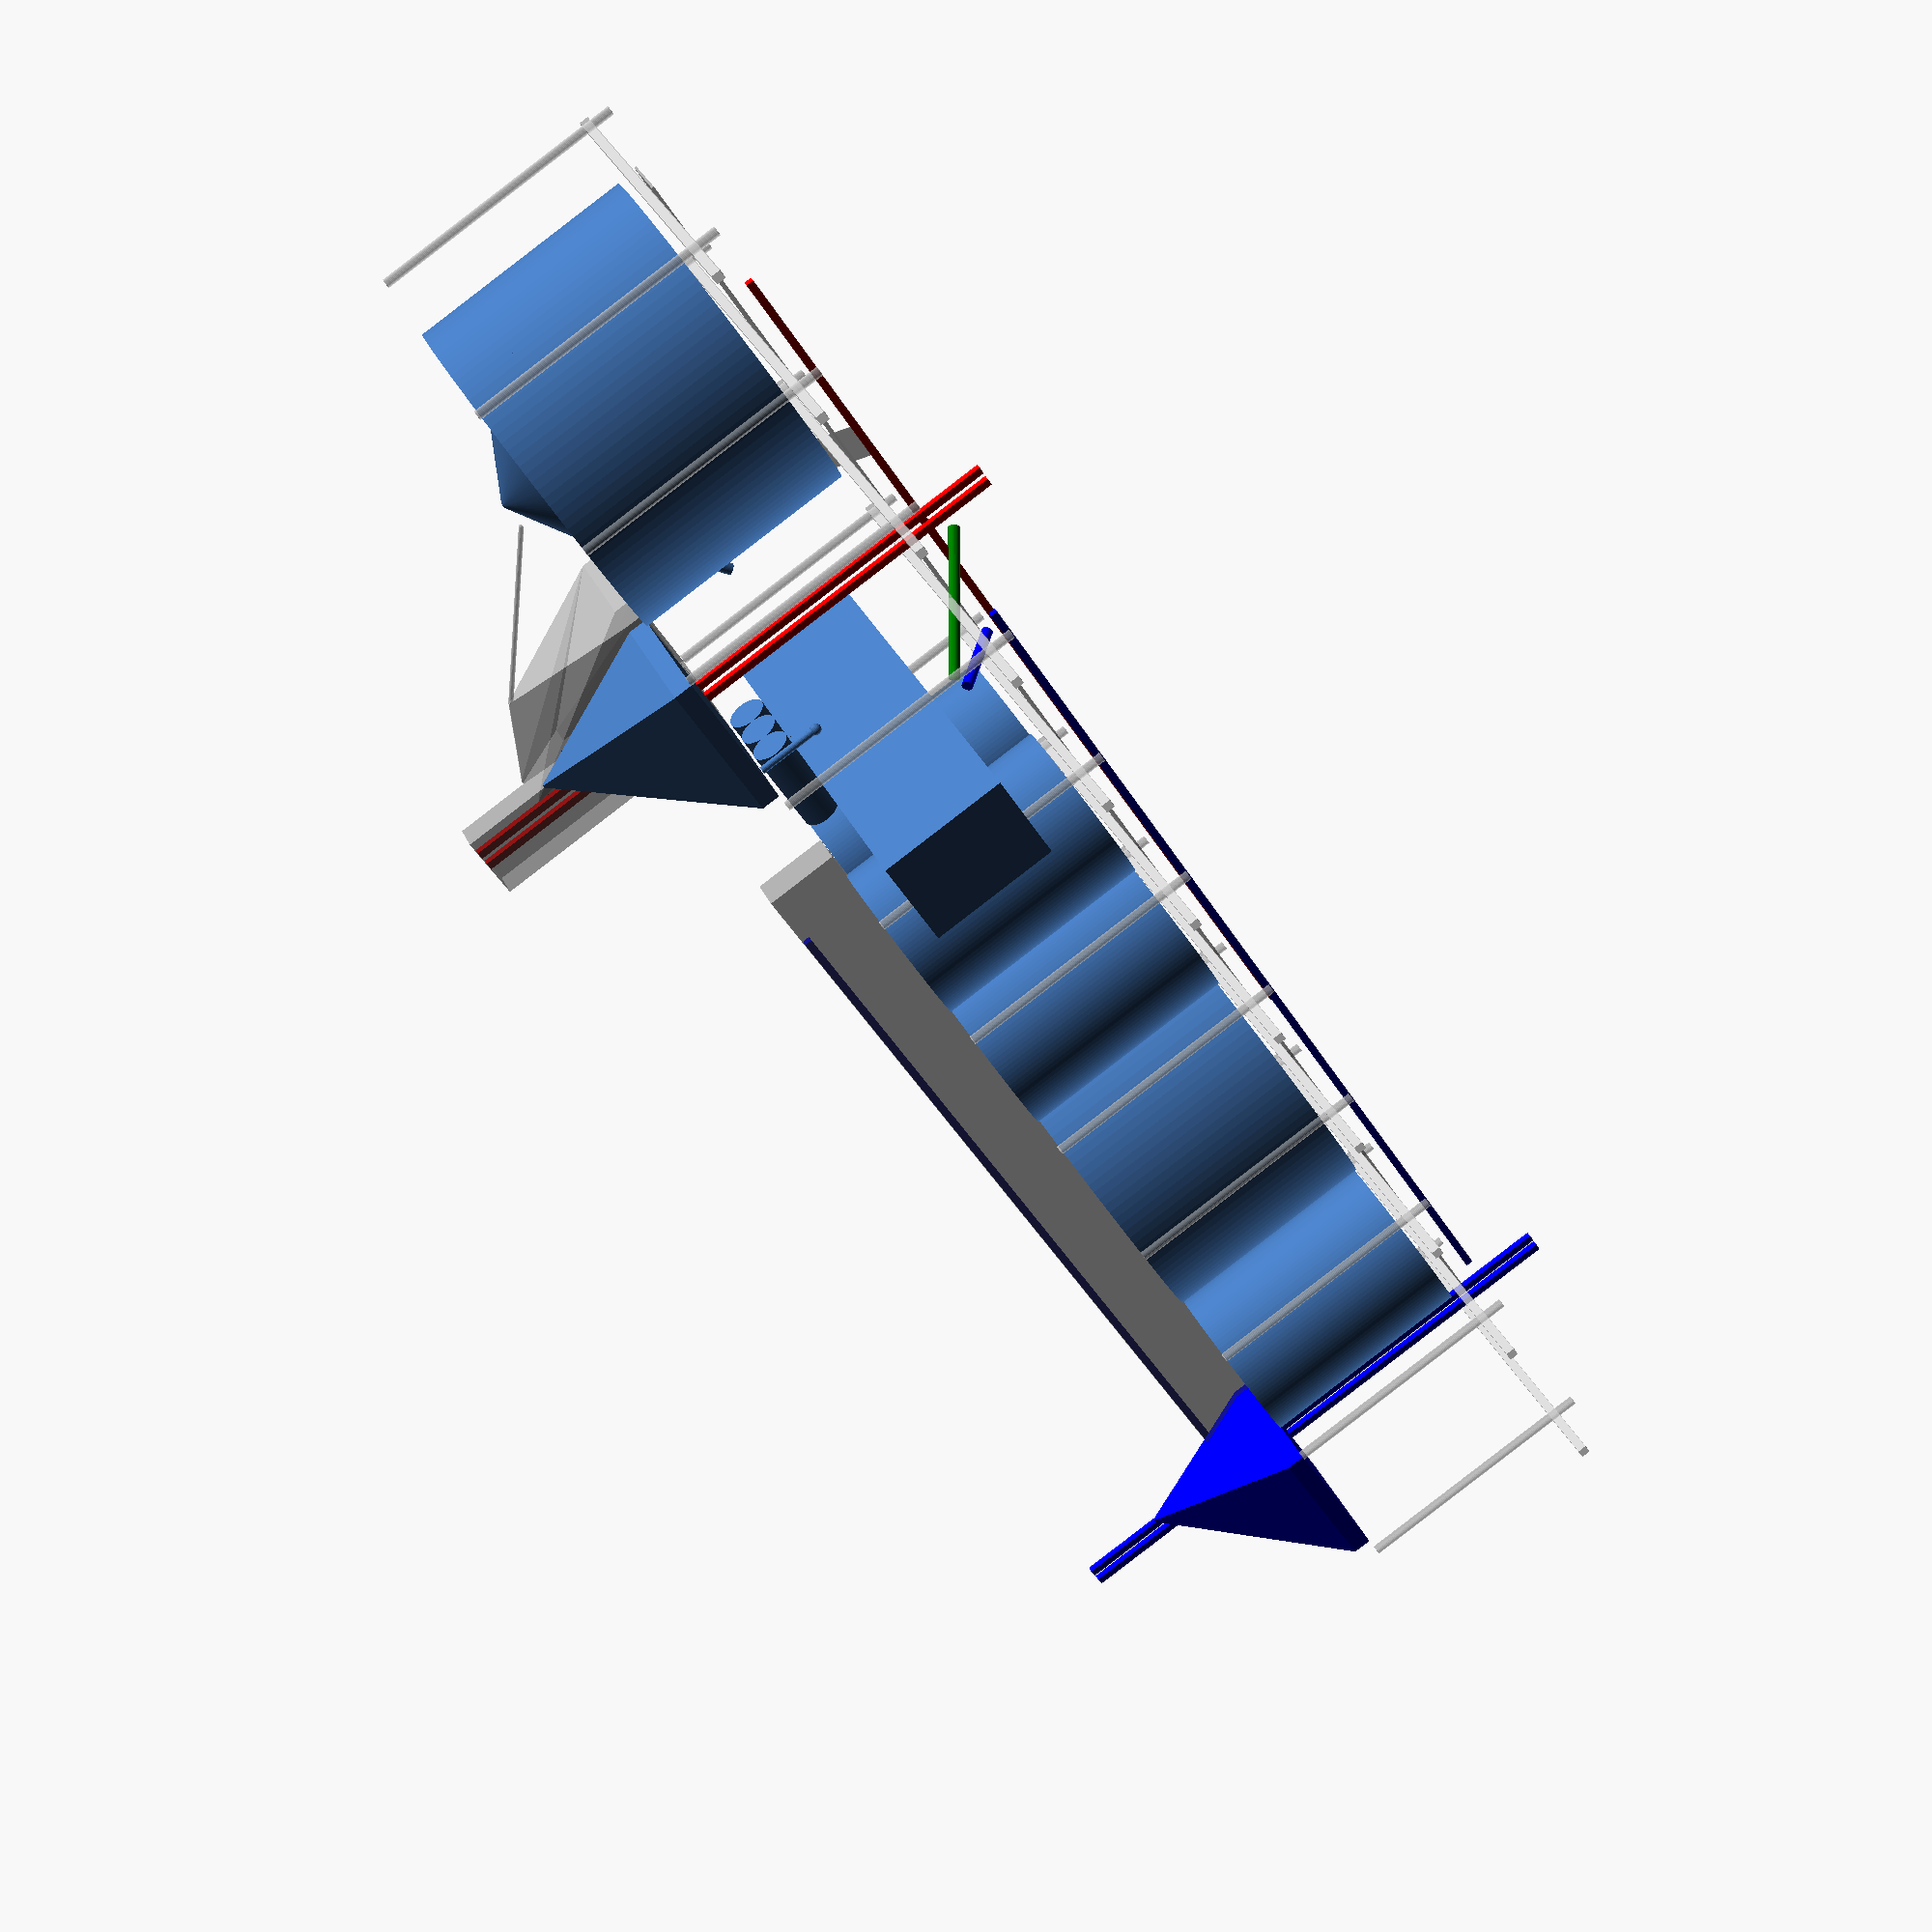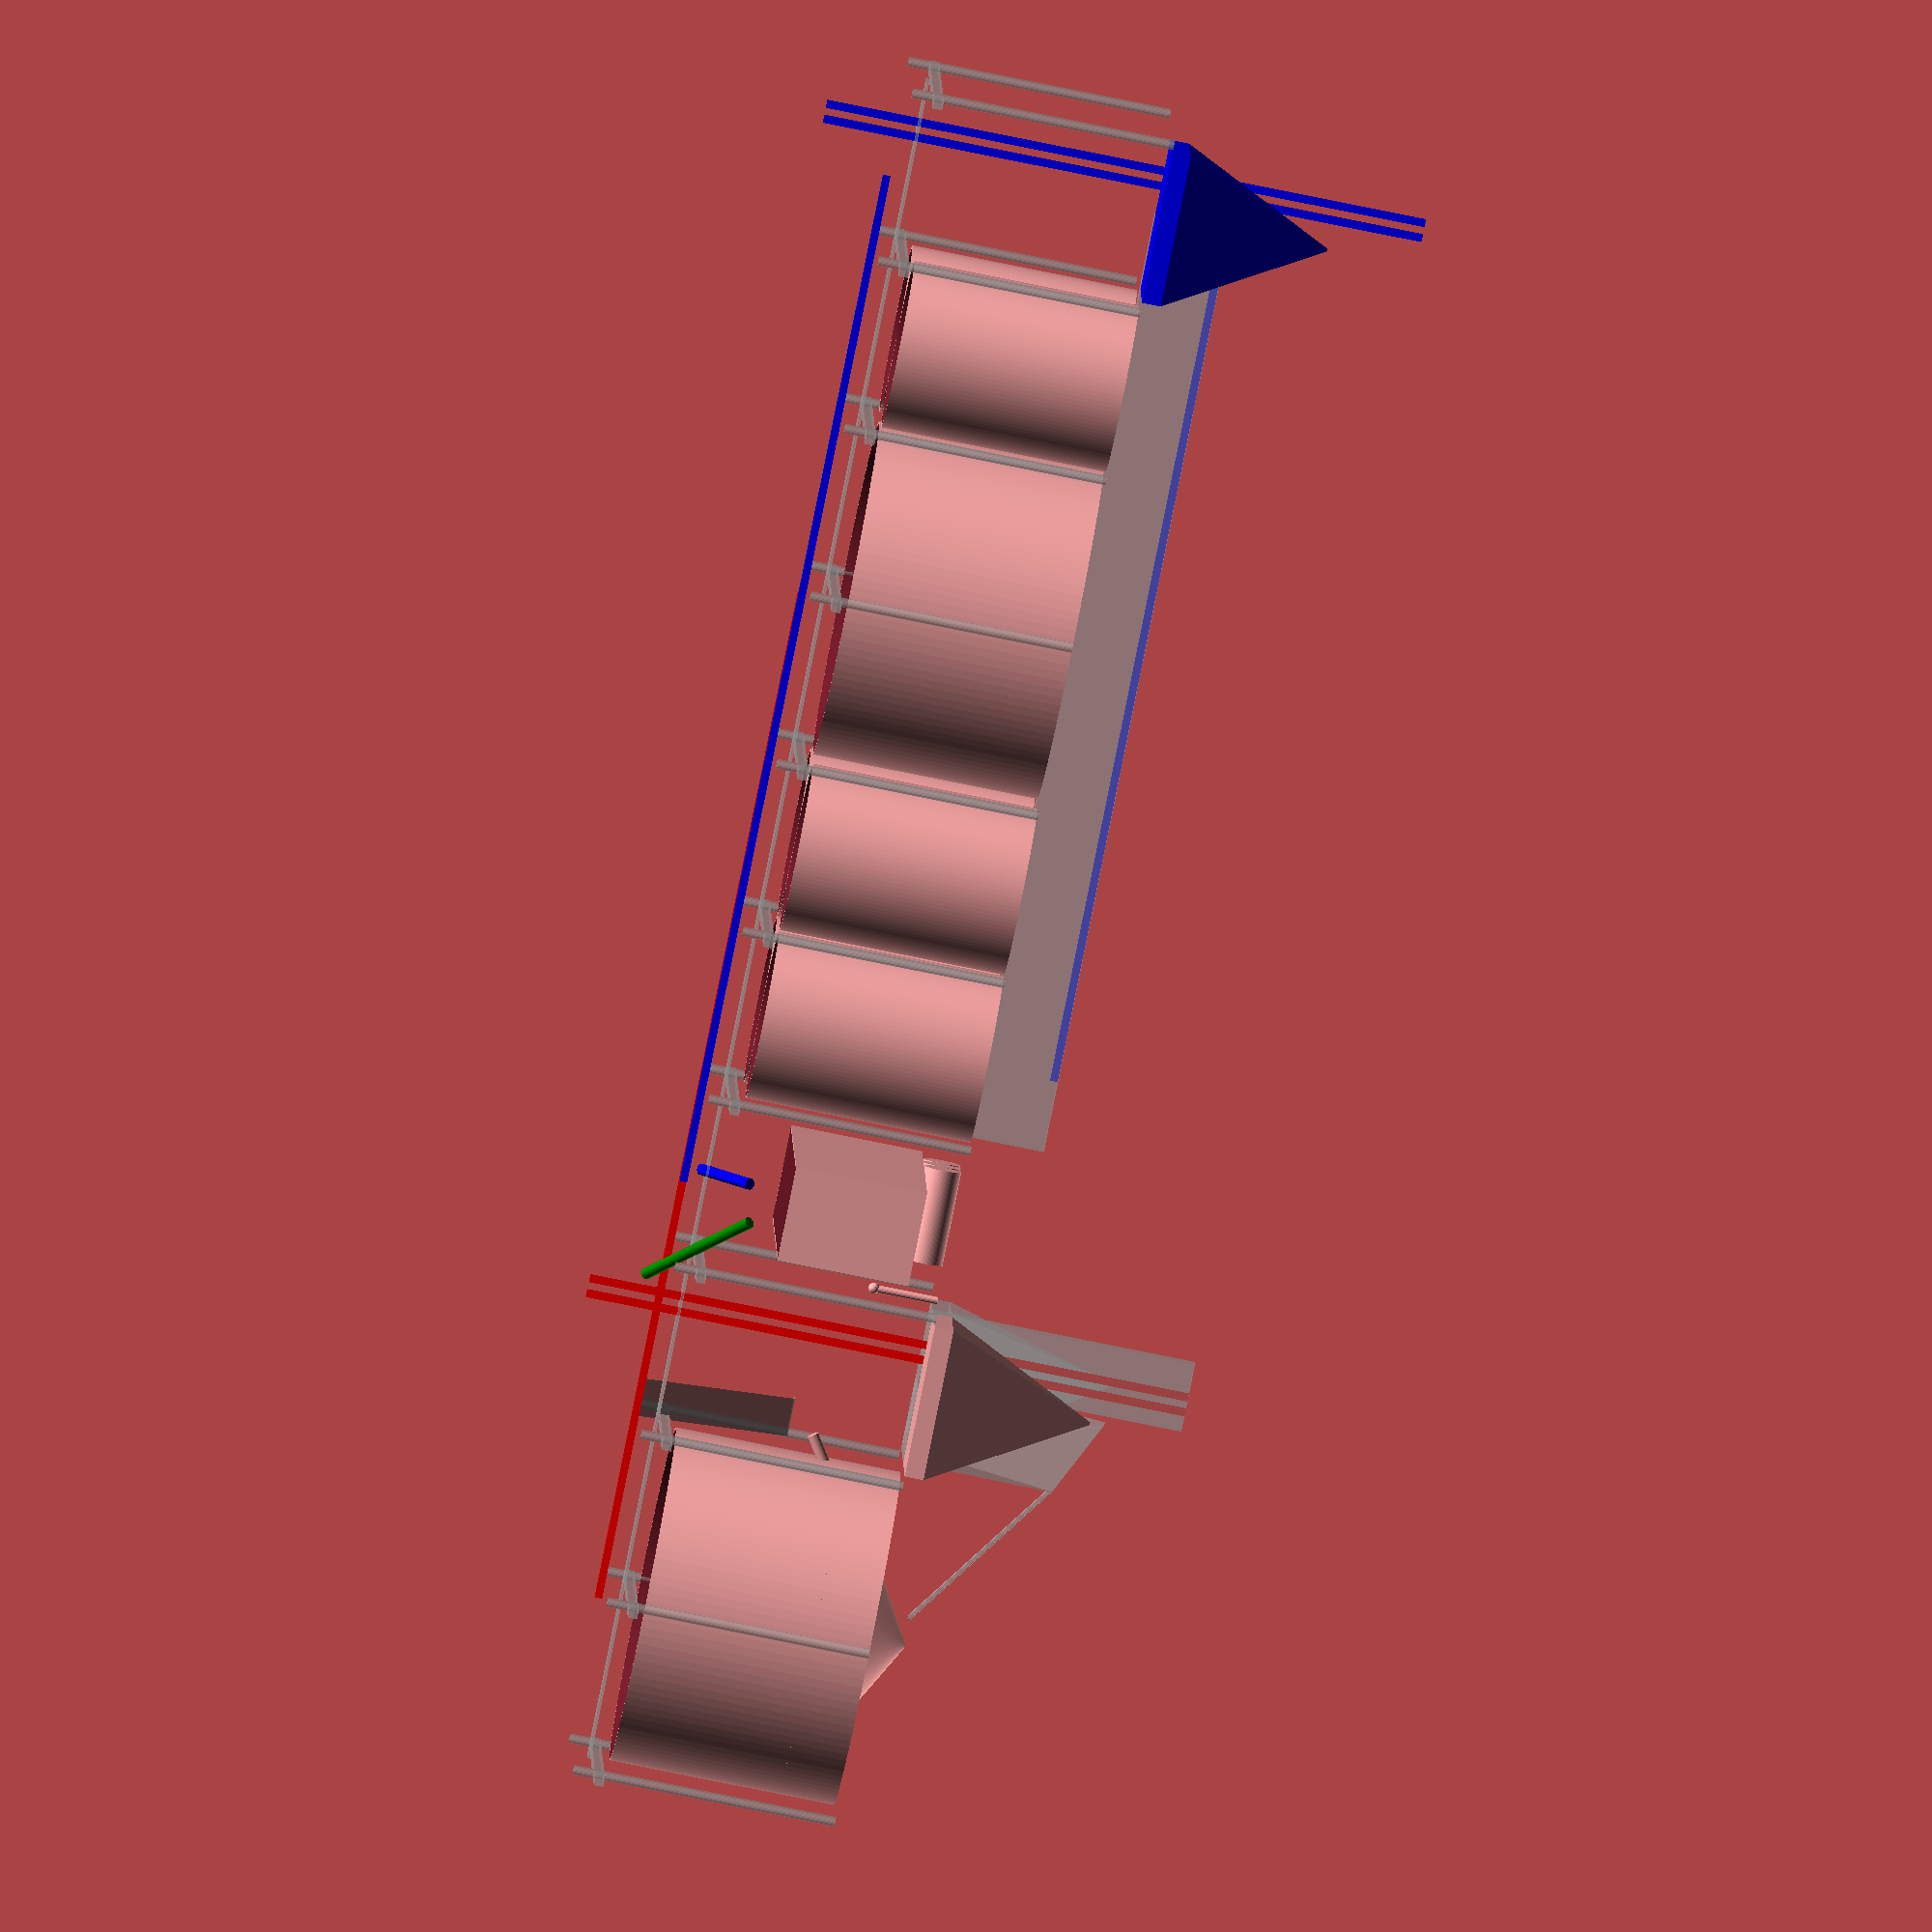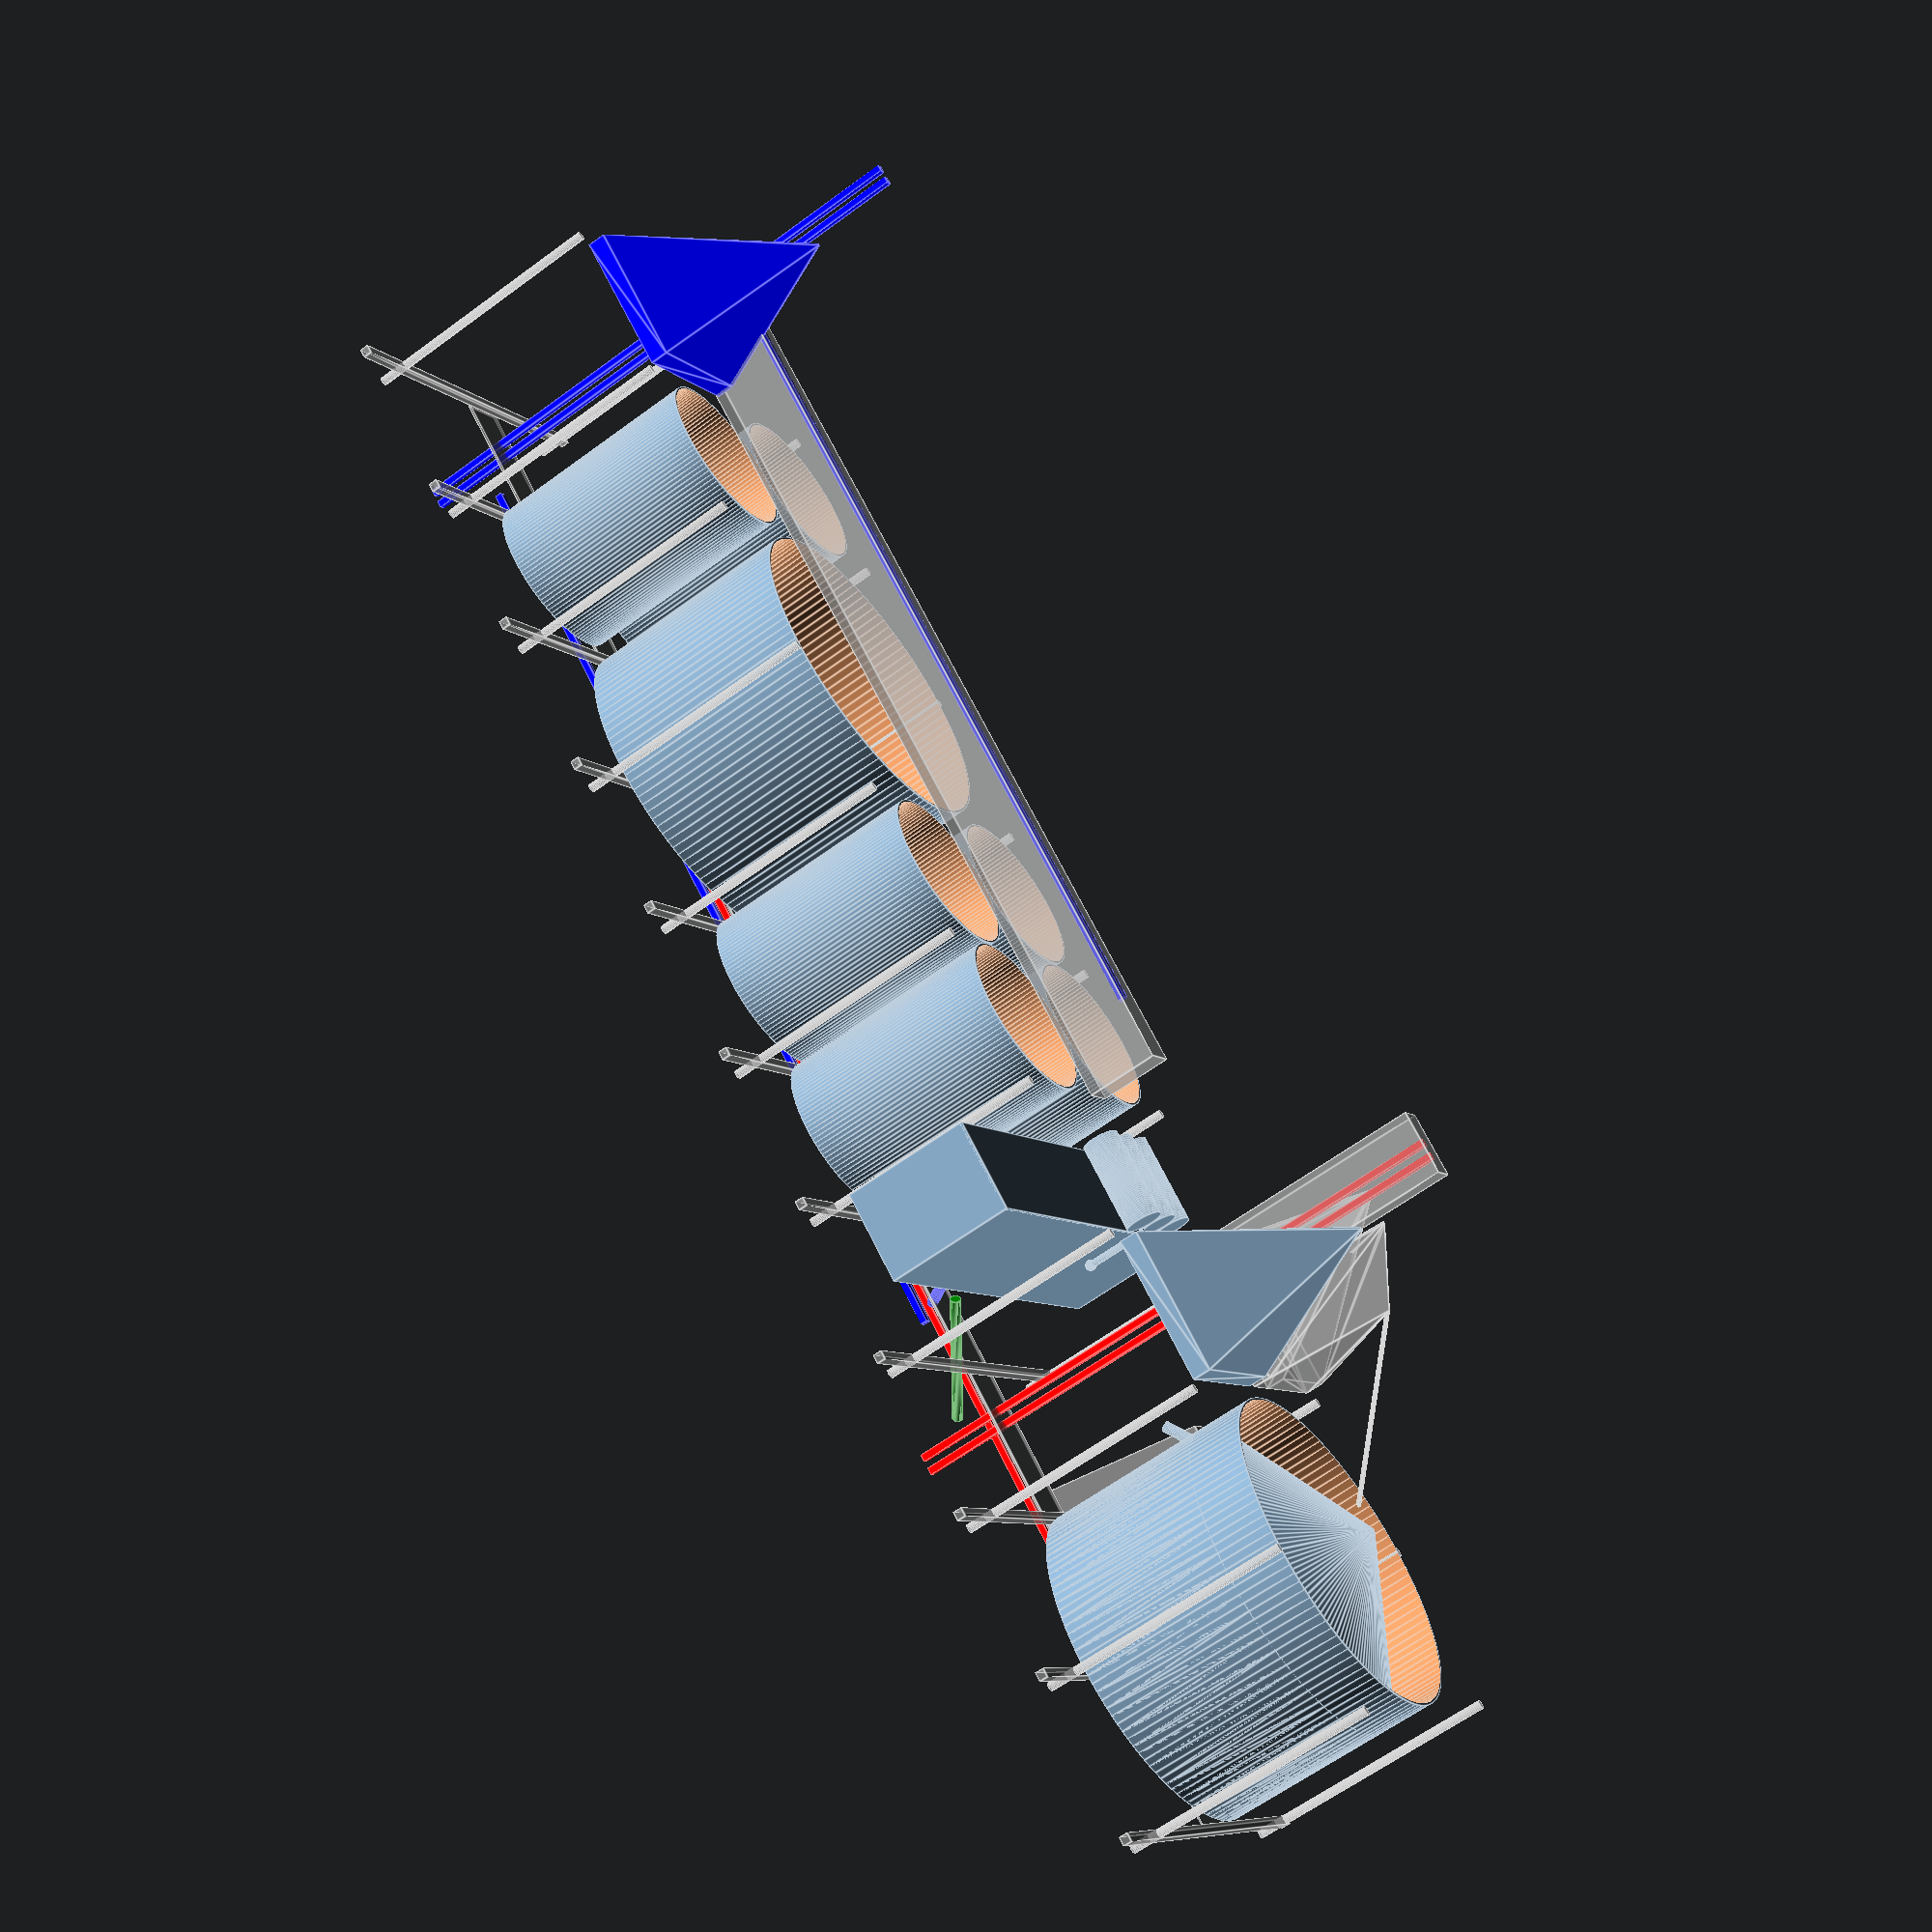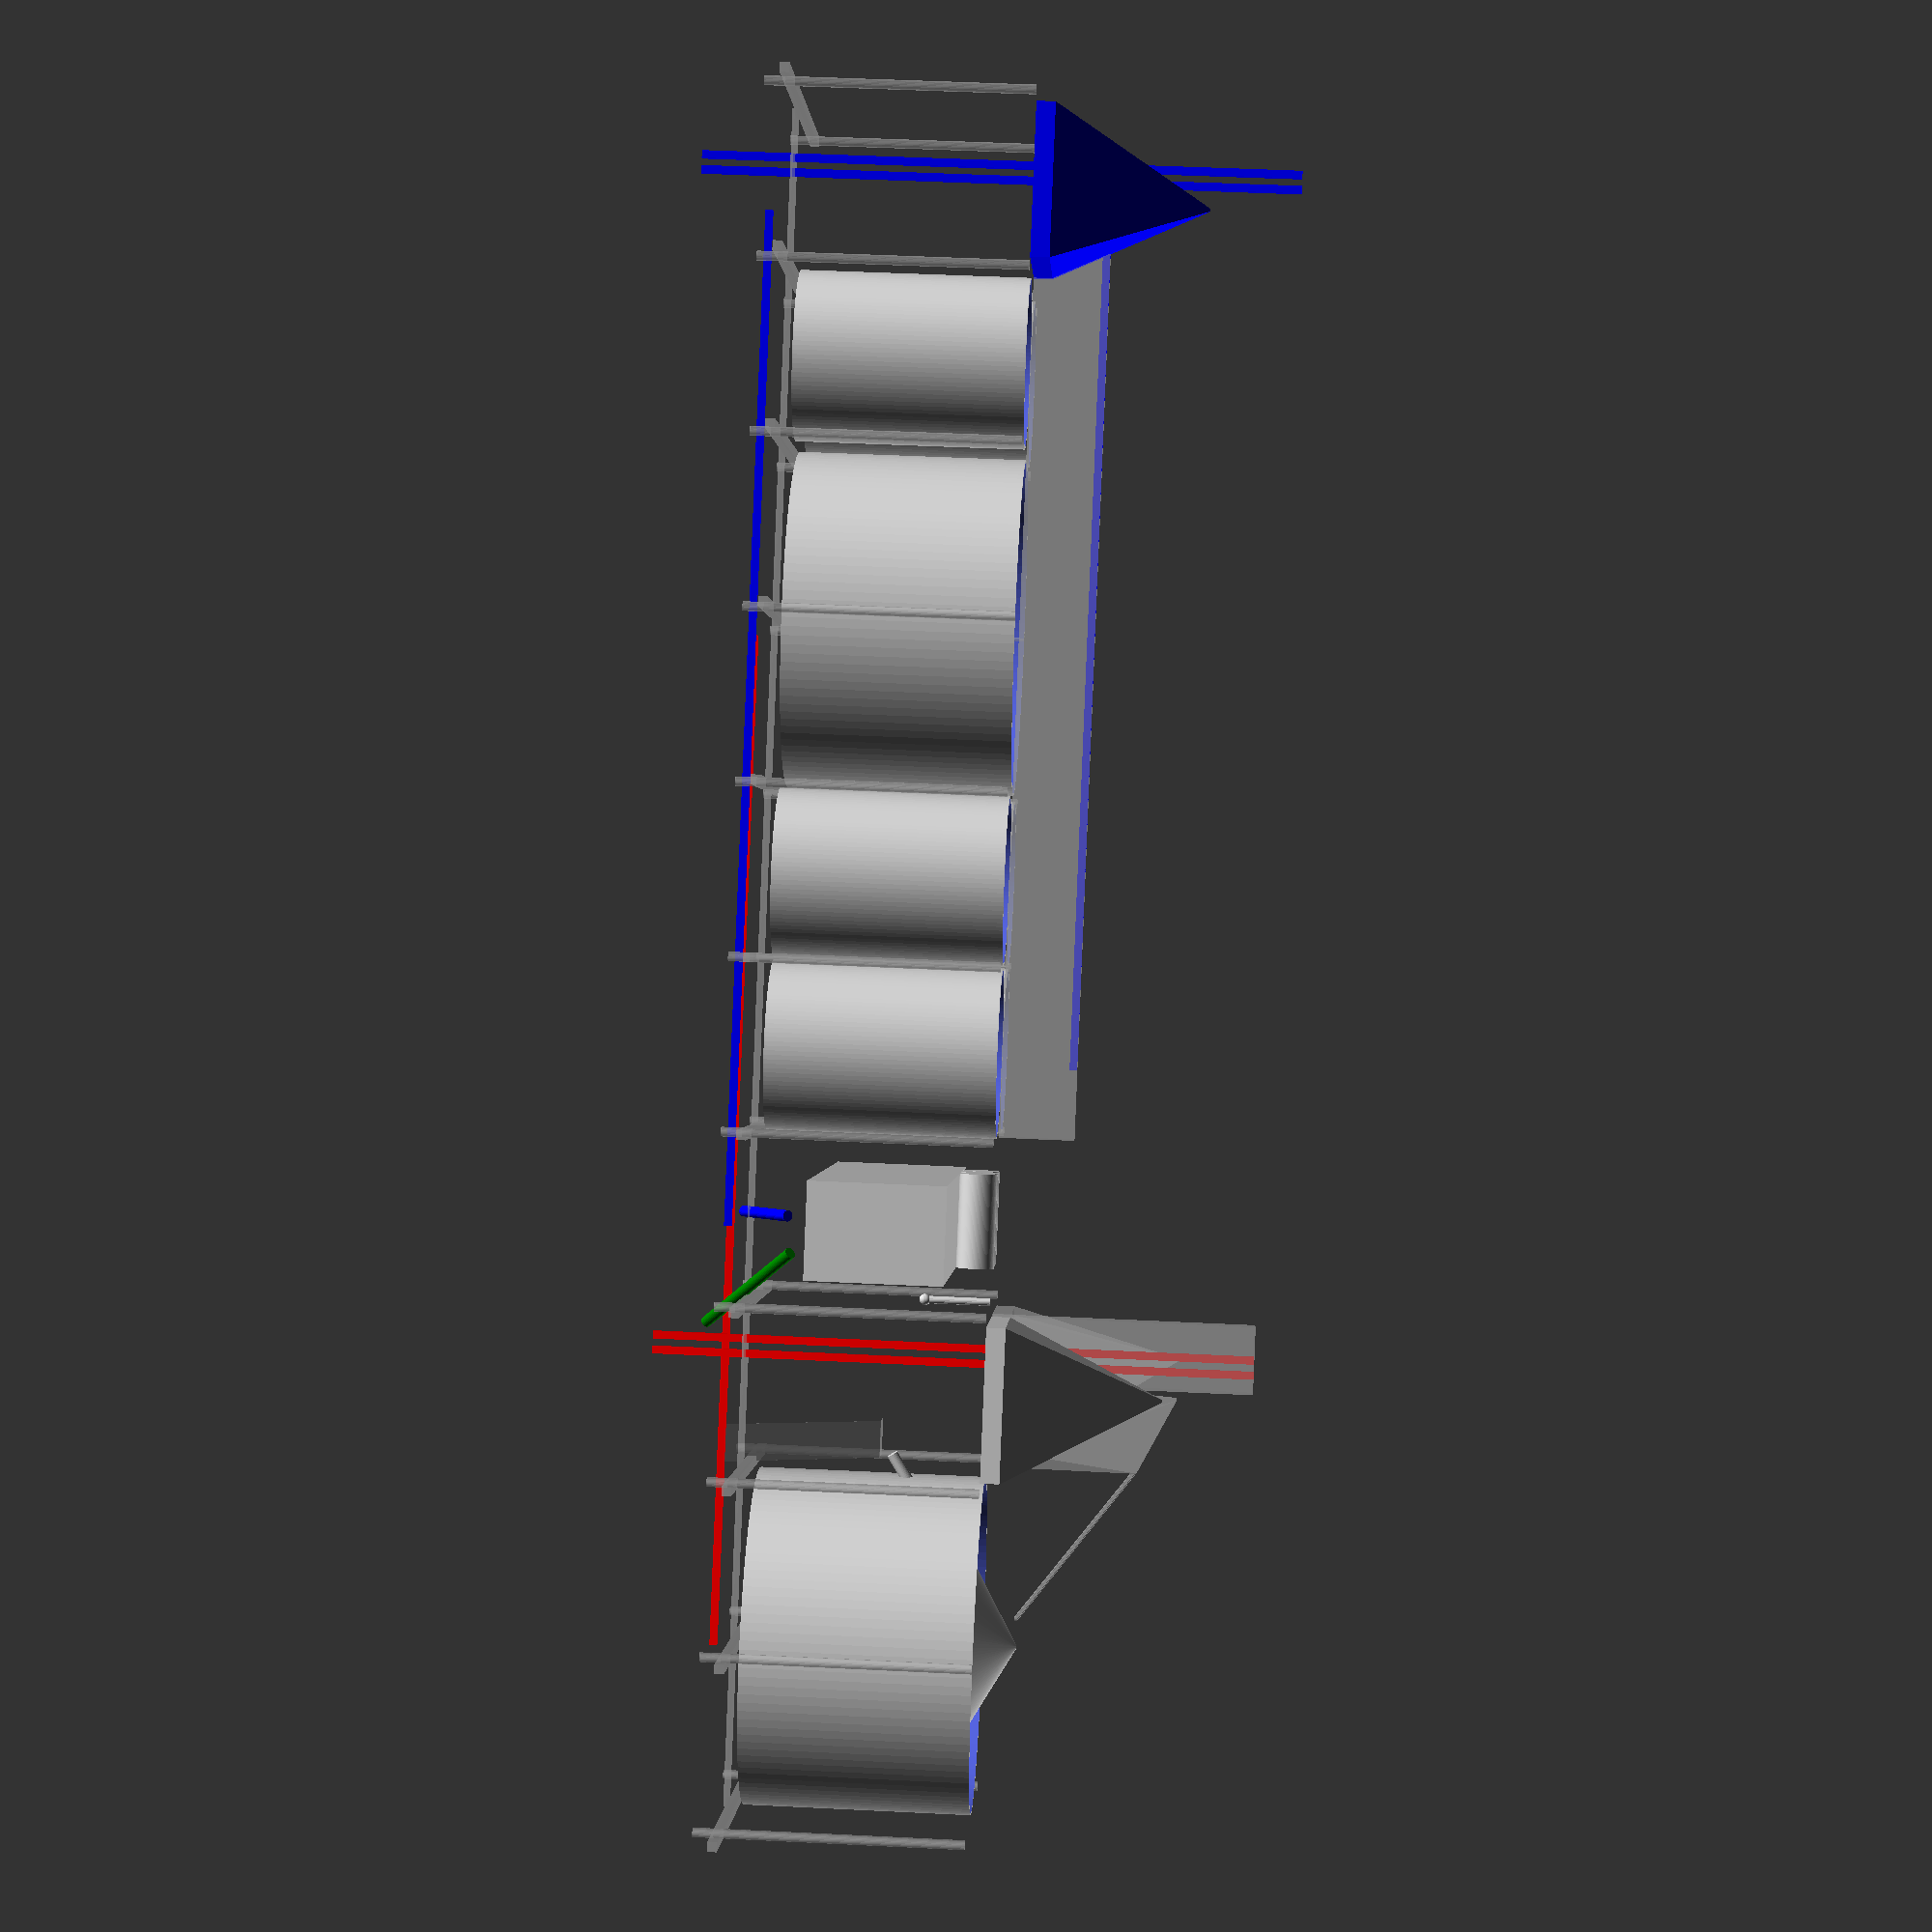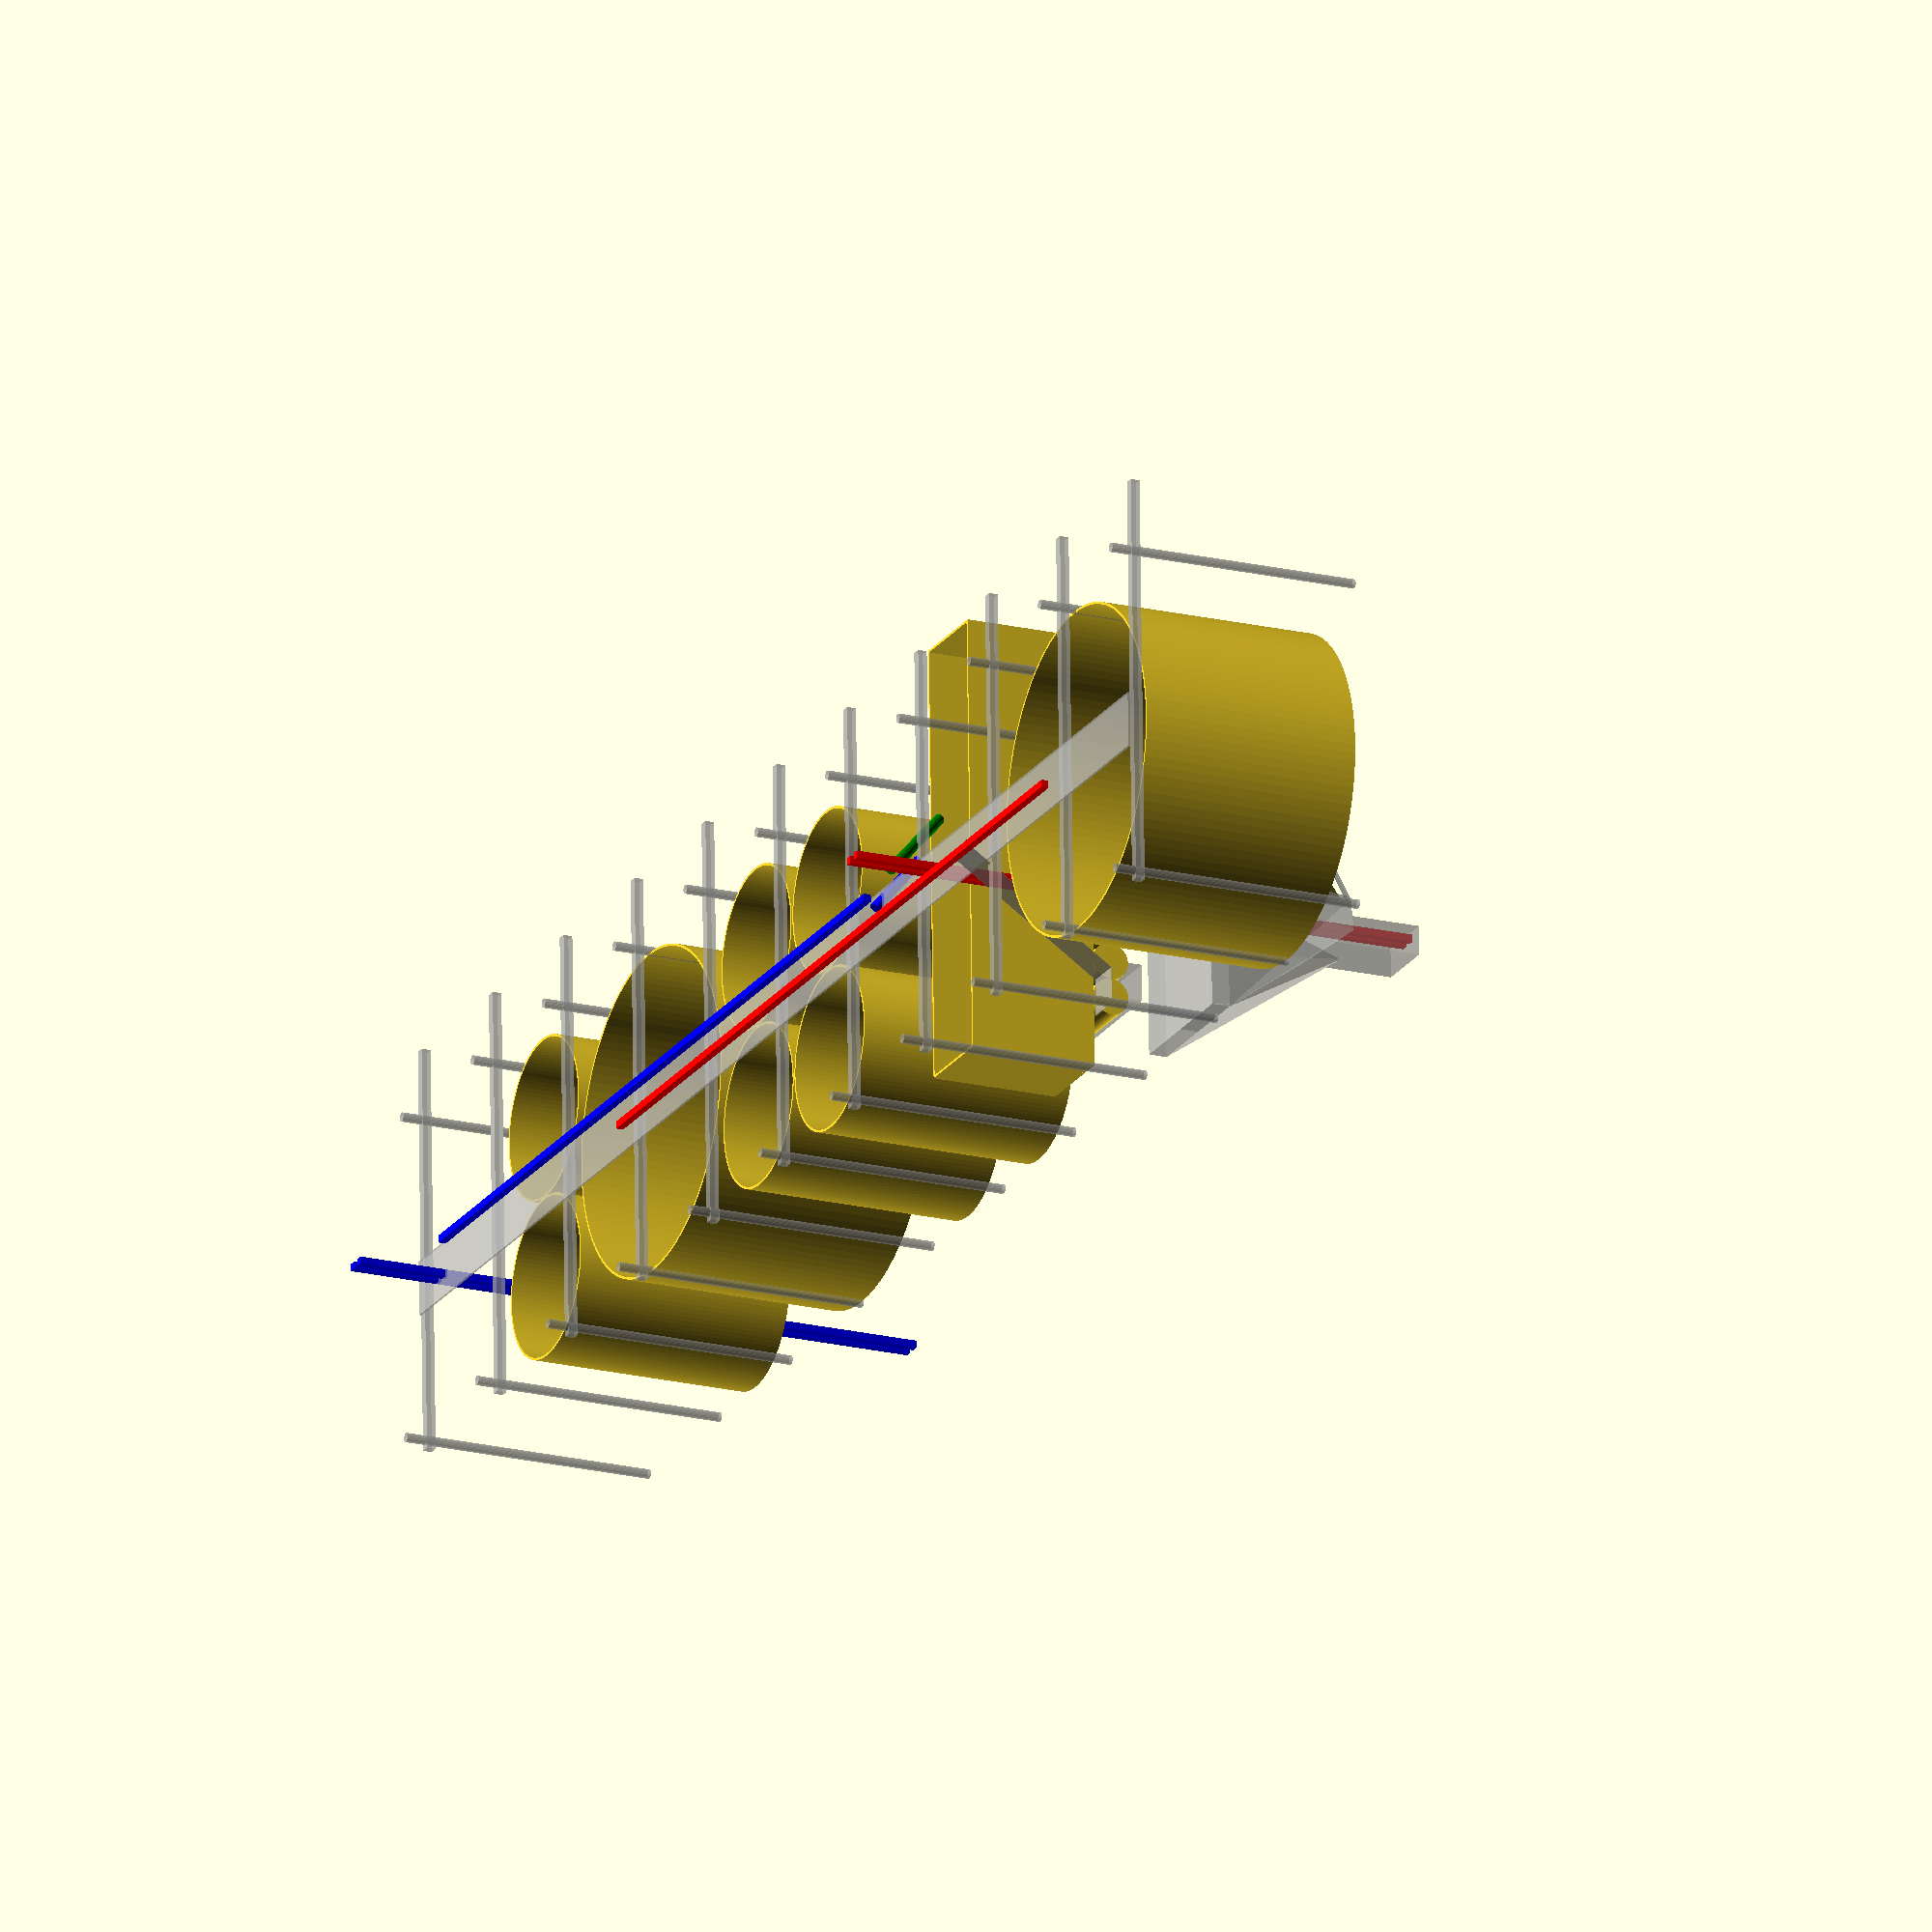
<openscad>
$fs=$fs/4;
$fa=$fa/4;

echelle = 1/64;
e = echelle;

//hauteur camion 4m5
//sogecis

fosse_x = 300*echelle;
fosse_l = 4000*echelle;
fosse_lg = 4000*echelle;
fosse_h1 = 500*echelle;
fosse_h2 = 4600*echelle;
fosse_t_h = 5000*echelle;


elevateur_prof = 7000*echelle;
elevateur_h = 9000*echelle;

cellule_gd_r = 8900*echelle/2;
cellule_pt_r = cellule_gd_r/2;
cellule_h = 6000*echelle;

redler_h = cellule_h+1000*e;

batiment_h = 7000*e;
batiment_h2 = 9500*e;
batiment_lg = 9000*e;

batiment_hanvent = 4000*e;
batiment_hanvent_h = 5000*e;

batiment_travee = 4500*e;
batiment_passerelle_h = 6500*e;

fosse2_h1 = 1000*echelle;
fosse2_h2 = 3000*echelle;
fosse2_mur_h = 1000*echelle;

trou_h = fosse2_h2+500*e;
    
elevateur2_prof = fosse2_h2 + 1500*echelle;

plan = 2;

elevateur100t=true;

module fosse(){
    translate([0,fosse_x,0]) hull(){
        translate([-fosse_l/2,0,-fosse_h1]) cube([fosse_lg,fosse_l,fosse_h1]);
        translate([0,0,-fosse_h2]) cube([1,1,1]);
    }
}
module fosse_t(){
    hull(){
        translate([-fosse_l/2,-fosse_l,-fosse_h1]) cube([fosse_lg,3000*e,fosse_h1]);
        translate([-1000*e,-1000*e,-fosse_t_h]) cube([1,1,1]);
    }
    
    hull(){
        translate([-000*e,-fosse_l,-fosse_h1]) cube([2000*e, fosse_lg-00*e,fosse_h1]);
        translate([2000*e,-500*e,-4000*e]) cube([1,1,1]);
        translate([000*e,-500*e,-fosse_t_h]) cube([1,1,1]);
    }
}

module moi(){
    cylinder(r=100*e, 1800*e);
    translate([0,0,1700*e]) sphere(r=150*e);
}

module camion(){
    benne(0);
}

module benne(angle){
    camion_l = 12000*e;
    camion_lg = 2500*e;
    camion_h = 4500*e;
    camion_h1 = 1000*e;
    
    translate([0,0,camion_h1]) rotate([angle,0,0])difference(){
        translate([-camion_lg/2,0,0])  cube([camion_lg, camion_l, camion_h-camion_h1]);
        translate([-camion_lg/2+1,1,1])  cube([camion_lg-2, camion_l-2, camion_h-camion_h1+1]);
    }
    translate([-camion_lg/2,0,camion_h1])  cube([camion_lg, camion_l, 1]);
    translate([-camion_lg/2,2000*e,500*e]) rotate([0,90,0]) cylinder(r=500*e, camion_lg);
    translate([-camion_lg/2,3000*e,500*e]) rotate([0,90,0]) cylinder(r=500*e, camion_lg);
    translate([-camion_lg/2,4000*e,500*e]) rotate([0,90,0]) cylinder(r=500*e, camion_lg);
}

module elevateur(){
    translate([0,0,-elevateur_prof]) cube([200*e,200*e,elevateur_h+elevateur_prof]);
    translate([400*e,0,-elevateur_prof]) cube([200*e,200*e,elevateur_h+elevateur_prof]);
}

module cellule_gd(){
    translate([0,0,0]) 
    difference(){
        cylinder(r=cellule_gd_r, cellule_h);
        translate([0,0,-1]) cylinder(r=cellule_gd_r-1, cellule_h+2);
    }
}
module cellule_gd1(){
    translate([0,0,0]) cellule_gd();
    difference(){
        hull(){
            translate([0,0,1500*e]) cylinder(r=cellule_gd_r, cellule_h-1500*e);
            translate([0,0,-1000*e]) cylinder(r=1, cellule_h-1500*e);
        }
        hull(){
            translate([0,0,1500*e]) cylinder(r=cellule_gd_r-1, cellule_h-1500*e+1);
            translate([0,0,-1000*e+1]) cylinder(r=1, cellule_h-1500*e);
        }
    }
}

module cellule_pt(){
    difference(){
        cylinder(r=cellule_pt_r, cellule_h);
        translate([0,0,-1]) cylinder(r=cellule_pt_r-1, cellule_h+2);
    }
}

module redler(l){
    translate([400*e,0,0]) cube([l,200*e,200*e]);
}

module tuyau_camion_redler(){
    translate([-batiment_travee,-000*e,redler_h-300*e]) rotate([-90-40, 0,0]) 
        cylinder(r=150*e, 2000*e);
}

module redler_bas(){
    translate([-batiment_travee*7,0*e,-2000*e])  redler(batiment_travee*5);
}

module galerie_bas(l){
    translate([-batiment_travee*7,-500*e,-2000*e]) cube([batiment_travee*5.5,1000*e,2000*e]);
}




batiment_l = batiment_travee*10;
    
module batiment(toit = false){
    for(i=[0:10]){
        translate([batiment_travee*2.5-i*batiment_travee,-batiment_lg/2,0])  cylinder(r=250*e/2, batiment_h);
        translate([batiment_travee*2.5-i*batiment_travee,batiment_lg/2,0])  cylinder(r=250*e/2, batiment_h);
        translate([batiment_travee*2.5-i*batiment_travee-250*e/2
            ,-batiment_lg/2-250*e,batiment_passerelle_h-300*e])
            cube([250*e, batiment_lg + 2200*e, 250*e]);
    }
    
    if(toit){
        hull(){
            translate([-batiment_travee*7.5,-batiment_lg/2-500*e,batiment_h])cube([batiment_l,1,1]);
            translate([-batiment_travee*7.5,0,batiment_h2])cube([batiment_l,1,1]);
        }
        hull(){
            translate([-batiment_travee*7.5,0,batiment_h2])cube([batiment_l,1,1]);
            translate([-batiment_travee*7.5,batiment_lg/2+batiment_hanvent,batiment_hanvent_h])cube([batiment_l,1,1]);
            
        }
    }
    
    translate([-batiment_travee*7.5,-1000*e,batiment_passerelle_h])cube([batiment_l,1500*e,1]);
     
 
 
    h_platform = 3000*echelle;
    translate([batiment_travee*2.5-2*batiment_travee-1000*echelle,-batiment_lg/2,h_platform]) cube([1000*echelle,1000*echelle,11*echelle]); 
    translate([batiment_travee*2.5-2*batiment_travee-1000*echelle,-batiment_lg/2+1000*echelle,h_platform]) rotate([55,0,0])cube([1000*echelle,5000*echelle,11*echelle]); 
}



/*
* old
*/


module elevateur1(){
    translate([-1200*e,-300*e,0])  elevateur();
}
module puit_elevateur1(){
    translate([-2000*e,-800*e,-elevateur_prof]) cube([1800*e,800*e,elevateur_prof]);
}
/**
* utile
**/

module elevateur_(lg_tete, tete, lg, ep, pied, l){
    lg_pied = lg_tete;
    translate([lg/2-ep,0,0]) cube([ep,ep,l]);
    translate([-lg/2,0,0]) cube([ep,ep,l]);
    translate([-lg_pied/2,0,0]) cube([lg_pied, ep, pied]);
    translate([-lg/2,0,l-tete]) cube([lg_tete, ep, tete]);
}

module elevateur_14n(l){
    elevateur_(1115*e, 910*e, 788*e, 266*e, 840*e, l);
}

module elevateur_20n(l){
    elevateur_(1420*e, 1117*e, 994*e, 332*e, 1110*e, l);
}


/**
* plan 1
**/

module fosse2bis(lg){
    difference(){
        hull(){
            translate([-lg/2,0,-fosse2_h1]) cube([lg,lg,fosse2_h1]);
            translate([0,0,-fosse2_h2]) cube([1,lg,1]);
        }
        translate([-lg/2,lg-1000*e,-fosse2_h2]) rotate([-45,0,0]) cube([100,100,100]);
    }
}

module plan1_fosse(){
    difference(){
        fosse2bis(fosse_l);
        translate([0,1,1]) fosse2bis(fosse_l-2);
    }
}

module elevateur_new2(){
    translate([-700*e,-500*e,-elevateur2_prof])elevateur_14n();
}

module tuyau_camion2(){
    translate([-100*e,-100*e,elevateur_h-1200*e]) rotate([0,-90-32, -35]) 
        cylinder(r=150*e, 5000*e);
}

module tuyau_camion(){
    if(elevateur100t){
        translate([-1500*e,-100*e,elevateur_h-1400*e]) rotate([0,-90-36, -50]) 
            cylinder(r=150*e, 4000*e);
    }else {
        translate([-100*e,-100*e,elevateur_h-1200*e]) rotate([0,-90-32, -35]) 
            cylinder(r=150*e, 5000*e);
    }
}


module plan1_redler(){
    redler_l = 4500*e;
    translate([-300*e/2,fosse_l-redler_l,-fosse2_h2-150*e]) cube([300*e,redler_l,300*e]);
}

module support_fosse(){
    p = 100*e;
    for(y = [p, fosse_l/2-p/2, fosse_l-p]){
        translate([-fosse_l/2,y,-fosse2_h2-150*e-p]) cube([fosse_l,p,p]);
        for(i =[0,1]){
            mirror([i,0,0]) translate([fosse_l/2-p,y,-trou_h]) cube([p,p,trou_h-fosse2_h1-200*e]);
            mirror([i,0,0]) translate([500*e-p,y,-trou_h]) cube([p,p,800*e]);
            mirror([i,0,0]) translate([500*e,y,-trou_h+800*e-p]) rotate([0,-46,0])cube([2200*e,p,p]);
        }
    }
    translate([-fosse_l/2,fosse_l-p,-fosse2_h2+800*e-p]) cube([fosse_l,p,p]);
}



module plan1_mur(){
    difference(){
        translate([-2000*e,-0,-trou_h]) cube([4000*e,100*e,trou_h + fosse2_mur_h]);
        translate([-2000*e,-1,-trou_h]) cube([800*e,110*e+2,1500*e]);
    }
    //translate([-fosse_l/2,0,0]) cube([fosse_lg,1,fosse2_mur_h]);
    translate([fosse_l/2,0,0]) cube([1,fosse_lg,fosse2_mur_h]);
}


module plan1_trou(){
    union(){
        translate([-fosse_l/2,0,-trou_h]) cube([fosse_lg,fosse_l,trou_h]);
        translate([-fosse_l/2,-1000*e,-elevateur2_prof]) cube([fosse_lg,1000*e,elevateur2_prof]);
        
        hull(){
            translate([-fosse_l/2,-fosse_l,-1]) cube([fosse_lg,3000*e,1]);
            translate([-fosse_l/2,-2000*e,-trou_h]) cube([fosse_lg,1000*e,1]);
        }
    }
}

/*
* plan_2
*/

plan2_fosse_prof = 2500*e;

module plan2_trou(){
    union(){
        hull(){
            translate([-fosse_l/2,0,-1]) cube([fosse_lg,fosse_l,1]);
            translate([0,fosse_l,-plan2_fosse_prof]) cube([1,1,1]);
        }
    }
}

module plan2_mur(){
    for(i=[0,1]){
        mirror([i,0,0])translate([-fosse_lg/2,0,0]) cube([100*e,fosse_l,1000*e]);
    }
        translate([-fosse_lg/2,0,0]) cube([fosse_l,100*e,1000*e]);

}

module plan2_fosse(){
    difference(){
        hull(){
            translate([-fosse_l/2,0,-1]) cube([fosse_lg,fosse_l,1]);
            translate([0,fosse_l,-plan2_fosse_prof]) cube([1,1,1]);
        }
        hull(){
            translate([-fosse_l/2+50*e,50*e,1]) cube([fosse_lg-100*e,fosse_l-100*e,1]);
            translate([0,fosse_l-50*e,-plan2_fosse_prof+50*e]) cube([1,1,1]);
        }
    }
}

module plan2_redler(){
    translate([0,fosse_l-250*e,-plan2_fosse_prof+400*e]) rotate([45,0,0])cylinder(r=200*e, 6000*e);
}

module plan2_echo(){
    mur = 4*4*1*0.75;
    fosse = 4*4*plan2_fosse_prof/e/3000*0.75;
    echo("plan2_fosse     ", mur+fosse, "t");
    echo("plan2_elevateur ", elevateur_h/e/1000, "m");
}

/*
* new
*/




module vis_cellule(){
    translate([batiment_travee*1.5,0,-800*e]) rotate([0,-90+33, -5]) 
        cylinder(r=150*e, 6000*e);
}


//plan1 = true;
//plan2 = true;



translate([-2500*e, 2000*e,0]) moi();

translate([-batiment_travee, -4000*e, 0])camion();
//translate([0, 3000*e, 0])benne(30);

i = 0;

if(i == 0 || i == 10){
    fosse();
    color("grey") mur();
    % fosse_t();
    color("red") elevateur1();;
    %puit_elevateur1();
    % hull(){
        translate([6000*e,0,-1000*e]) cylinder(r=1, 1);
        translate([2000*e,-500*e,-4000*e]) cylinder(r=1, 1);
    }
    vis_cellule();
    
    
}

if(true){

    color("green") tuyau_camion();
}

if(i == 0 || i == 8 || i == 10){
    %batiment();
}

color("red") translate([-batiment_travee*4.5,-800*e,cellule_h+1000*e])
    redler(batiment_travee*6);
    
translate([batiment_travee*1.5, 0,0]) cellule_gd1();

translate([-batiment_travee*2, -cellule_pt_r,0]) cellule_pt();
translate([-batiment_travee*2, cellule_pt_r,0]) cellule_pt();
translate([-batiment_travee*3, -cellule_pt_r,0]) cellule_pt();
translate([-batiment_travee*3, cellule_pt_r,0]) cellule_pt();
translate([-batiment_travee*4.5, 0,0]) cellule_gd();
translate([-batiment_travee*6, -cellule_pt_r,0]) cellule_pt();
translate([-batiment_travee*6, cellule_pt_r,0]) cellule_pt();

color("blue") translate([-batiment_travee*7, 0,0])fosse();
color("blue") translate([-batiment_travee*7-1200*e,-500*e,0])  elevateur();
color("blue") translate([-batiment_travee*7,00*e,redler_h])  redler(batiment_travee*6);
color("blue") tuyau_camion_redler();

color("blue") redler_bas();
%galerie_bas();


cellule_gd_t = (cellule_gd_r/e)*3.14*(cellule_gd_r/e)*(cellule_h/e)/1000000000*0.75;
cellule_pt_t = (cellule_pt_r/e)*3.14*(cellule_pt_r/e)*(cellule_h/e)/1000000000*0.75;

echo("grand cellule", cellule_gd_t, "t");
echo("petite cellule", cellule_pt_t, "t");
echo("4 petite cellule", cellule_pt_t*4, "t");

echo("fosse1", (fosse_l/e)*(fosse_lg/e)*(fosse_h1/e)/1000000000*0.75+(fosse_l/e)*(fosse_lg/e)*(fosse_h2/e-fosse_h1/e)/3000000000*0.75, "t");

echo("fosse2", (fosse_l/e)*(fosse_lg/e)*(fosse2_h1/e)/1000000000*0.75+(fosse_l/e)*(fosse_lg/e)*(fosse2_h2/e-fosse_h1/e)/2000000000*0.75, "t");
echo("elevateur", (elevateur2_prof/e+elevateur_h/e)/1000, "m");
plan2_echo();
</openscad>
<views>
elev=268.6 azim=326.8 roll=232.5 proj=p view=solid
elev=261.6 azim=356.8 roll=101.4 proj=o view=wireframe
elev=241.8 azim=317.9 roll=53.0 proj=p view=edges
elev=132.9 azim=222.9 roll=86.8 proj=p view=wireframe
elev=199.5 azim=178.3 roll=114.4 proj=o view=wireframe
</views>
